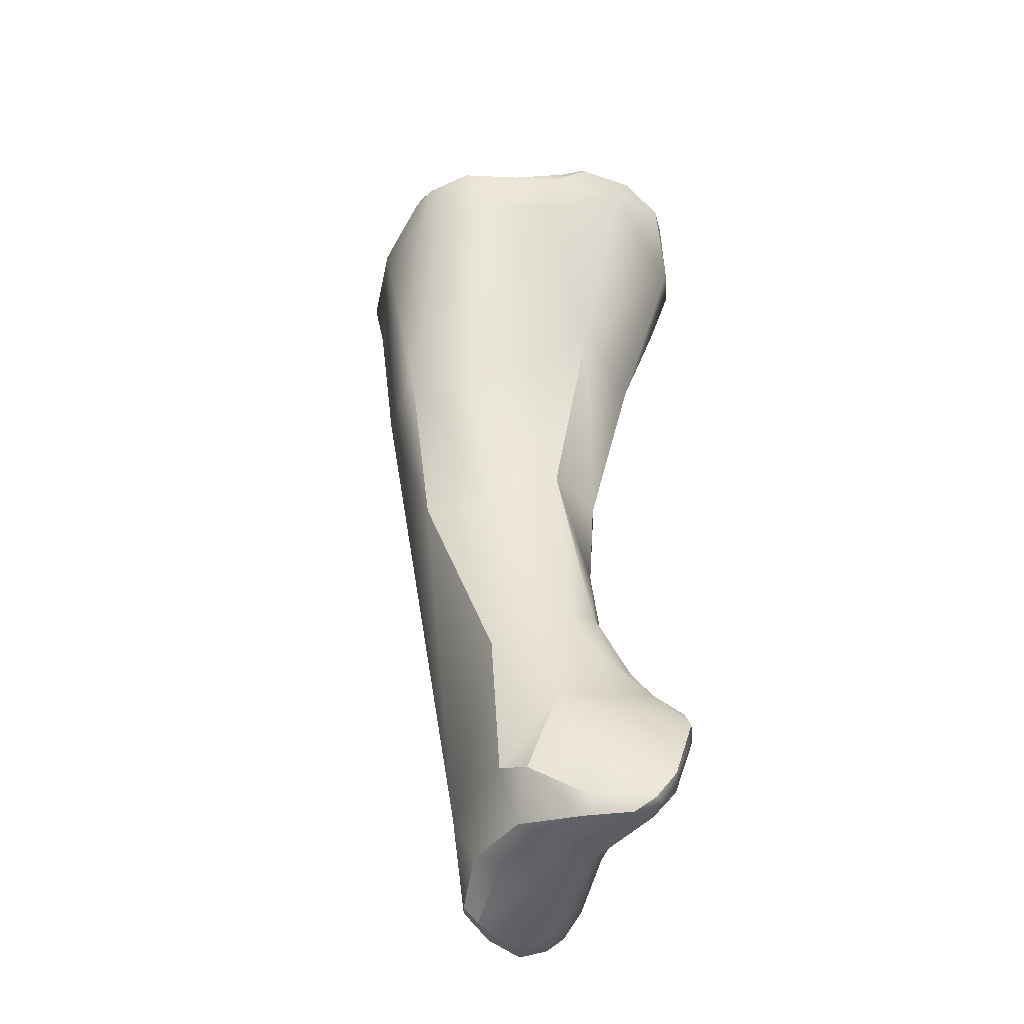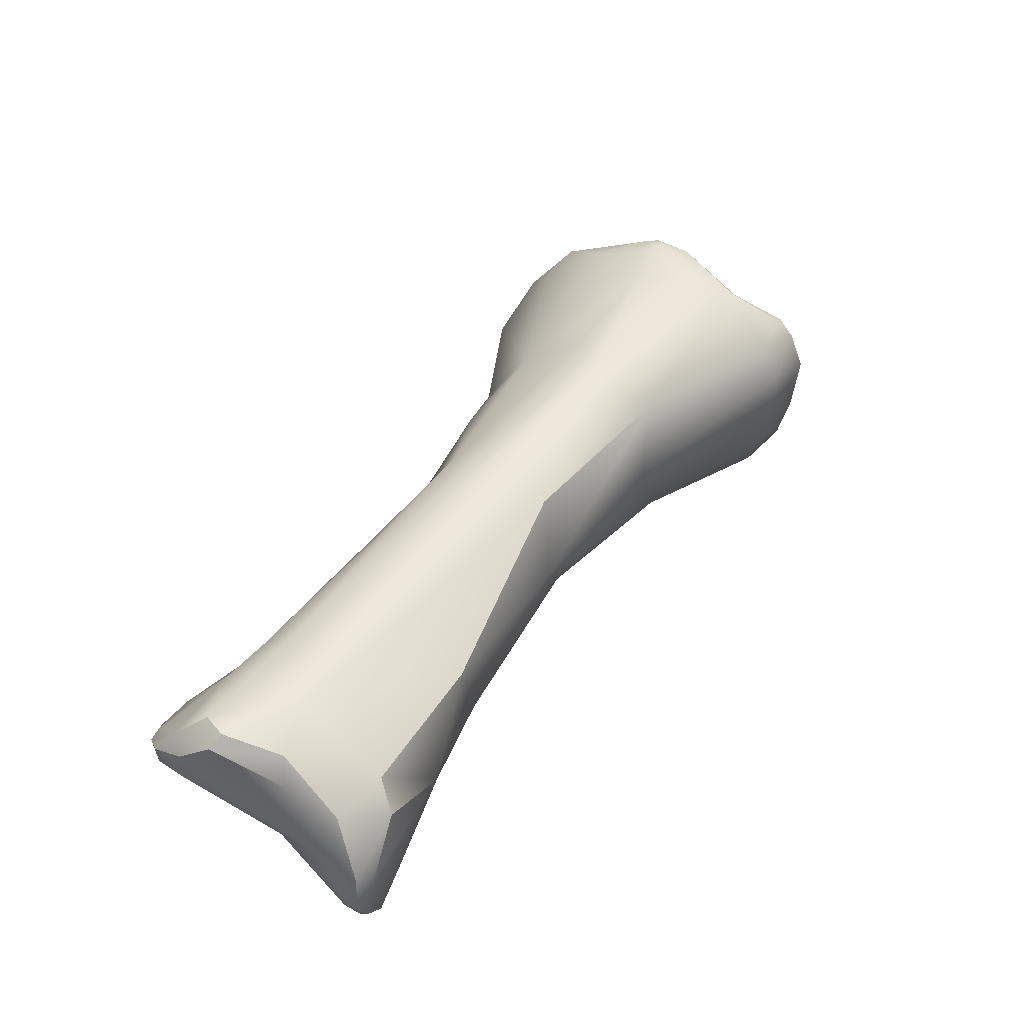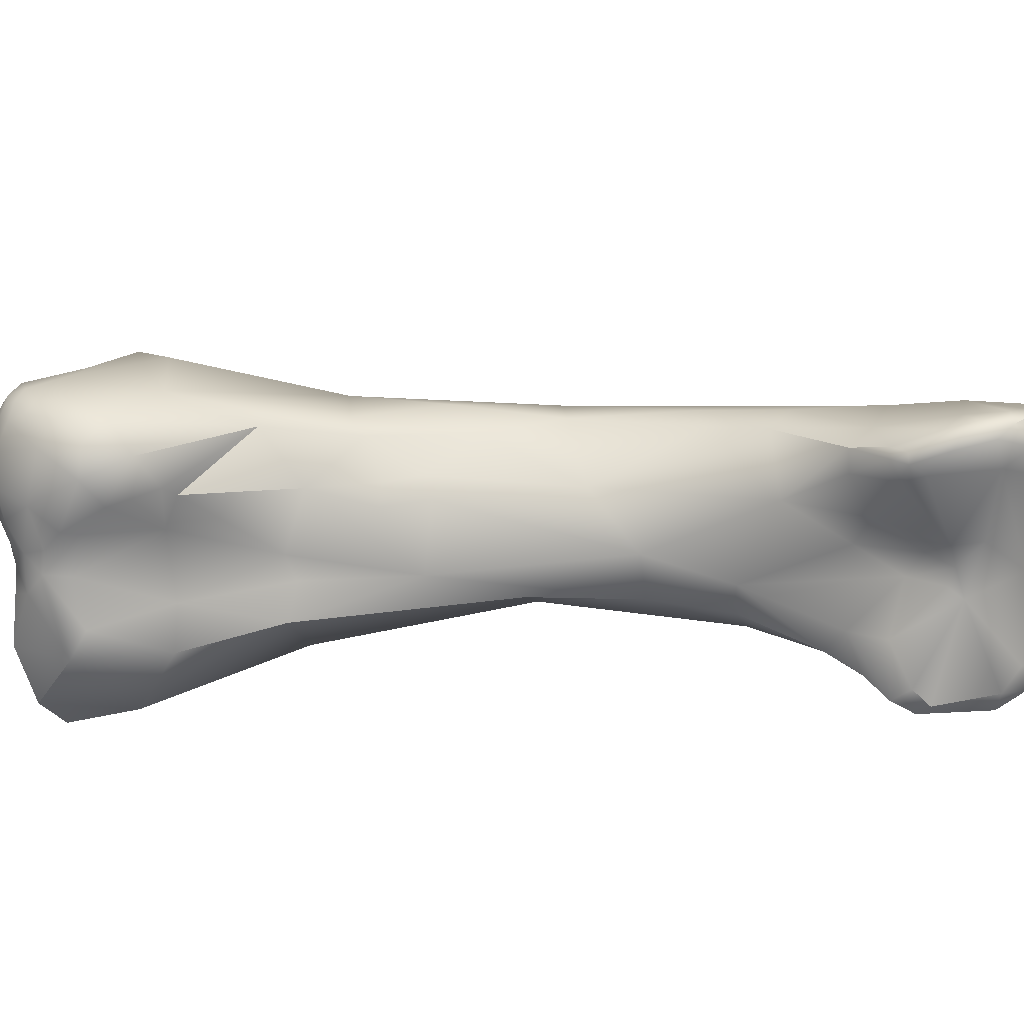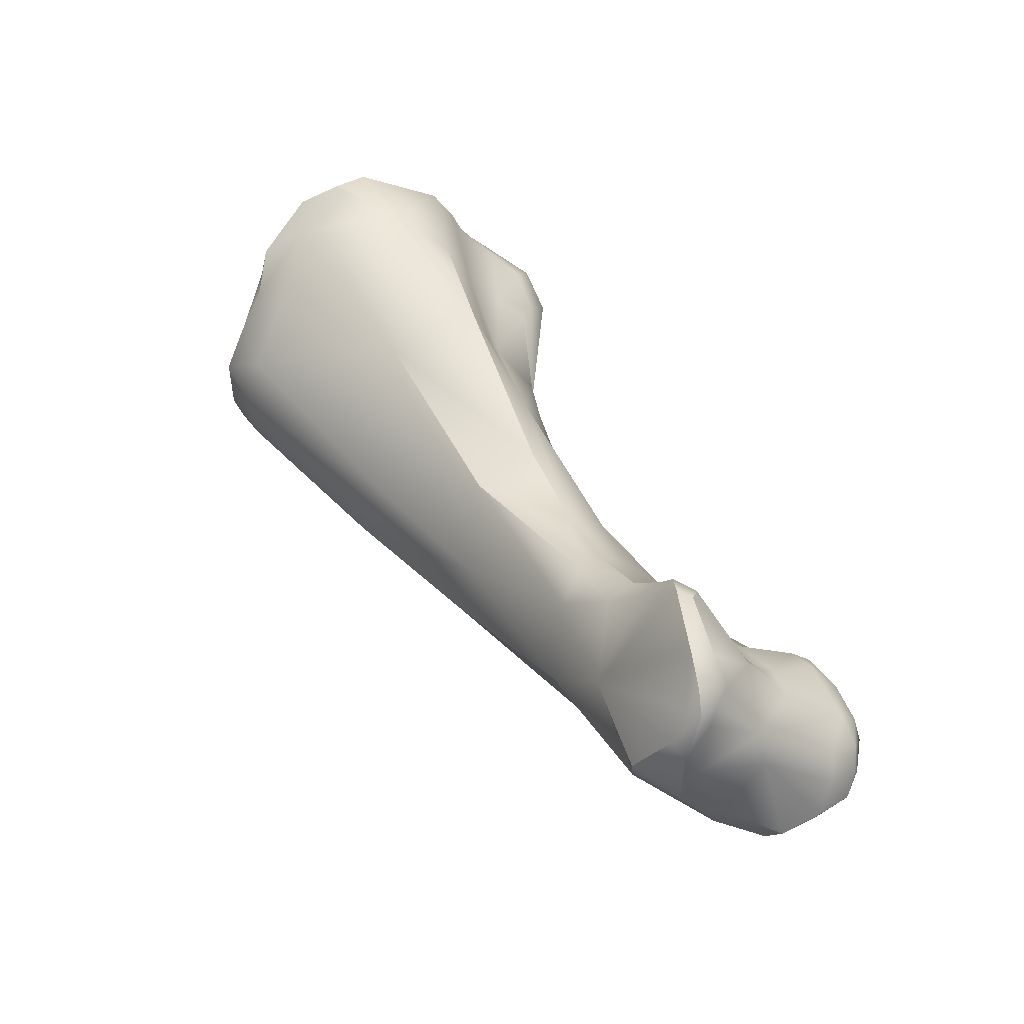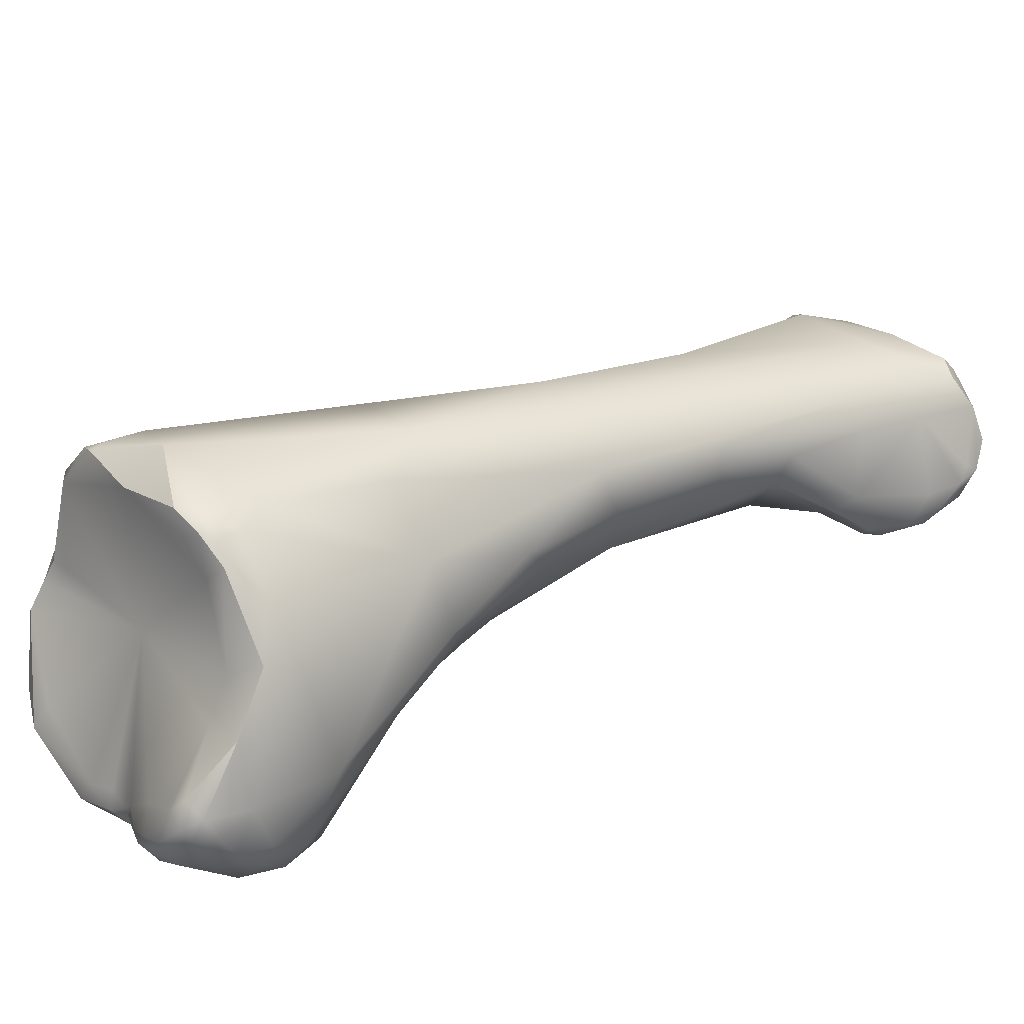
<metadata>
{"format":"obj","ext":"obj","renderer":"f3d","projection":"perspective","resolution":1024,"background":"white","views":[{"elev":-72.7,"azim":80.2,"up":"+Y"},{"elev":-48.1,"azim":-14.6,"up":"+Y"},{"elev":-50.9,"azim":-113.6,"up":"+Z"},{"elev":-59.7,"azim":150.6,"up":"+Y"},{"elev":42.9,"azim":-153.5,"up":"+Z"}]}
</metadata>
<code>
v -135.3 -177.9 -64.65
v -134.7 -178.9 -64.8
v -134.4 -179.4 -64.58
v -135.5 -177 -63.79
v -135.8 -178.3 -62.18
v -135 -176.6 -64.51
v -134.3 -176.8 -65.14
v -133.9 -177.7 -65.29
v -132.8 -175.8 -64.96
v -132.7 -177.4 -65.29
v -132.5 -176.9 -65.29
v -134.2 -175.6 -64.28
v -134.9 -175.8 -63.68
v -135.1 -176 -63.01
v -134.6 -175.2 -62.81
v -134.3 -175 -63.19
v -134.1 -174.7 -62.5
v -134.3 -174.9 -62.1
v -134.7 -175.8 -61.62
v -133.9 -174.8 -61.41
v -132.3 -175 -64.03
v -131.8 -176.7 -65.34
v -131.3 -176.2 -65.1
v -131.7 -175.5 -64.49
v -133.8 -174.7 -63.09
v -133 -174.7 -63.43
v -133.8 -174.5 -62.42
v -133.5 -174.5 -62.69
v -133.8 -174.5 -61.94
v -133.4 -174.4 -62.28
v -132.9 -174.5 -62.79
v -133.4 -174.5 -61.81
v -132.7 -174.5 -62.59
v -132.2 -174.7 -63.35
v -145.8 -199.7 -63.93
v -145.3 -197.9 -65.45
v -145.4 -197.5 -65
v -145.7 -198.3 -65.07
v -145.3 -199 -65.21
v -145.7 -198.2 -64.52
v -144.6 -198.4 -65.64
v -145 -197.2 -64.41
v -145.9 -199 -64.43
v -145.7 -198.7 -64.18
v -145.6 -199.5 -64.71
v -145 -197 -65.42
v -144.6 -197 -65.65
v -144.8 -196.7 -65.11
v -143.8 -196.2 -65.66
v -144 -196 -65.48
v -143.7 -196.7 -65.76
v -143.6 -195.8 -65.37
v -143.7 -195.7 -65.1
v -143.2 -196.2 -65.63
v -143.3 -195.6 -63.85
v -142.8 -195.1 -64.27
v -142.3 -195.3 -64.69
v -136.2 -186 -63.49
v -136.4 -185.6 -62.86
v -135.6 -184.7 -63.75
v -136 -184.6 -63.22
v -136.4 -183.4 -61.48
v -136.4 -183.9 -62.03
v -133 -183.3 -64.75
v -133.5 -182.8 -64.4
v -136 -181 -62.59
v -135.3 -182.6 -63.67
v -130.5 -180.9 -66.17
v -131.7 -180.5 -65.53
v -133.3 -179.5 -64.76
v -134.8 -178.5 -59.35
v -131.5 -177.6 -65.61
v -130.5 -178.4 -66.41
v -134.1 -176.4 -60.03
v -133 -176.7 -60.26
v -129.6 -178.3 -66.71
v -131.2 -176.8 -65.55
v -130.4 -176.7 -65.53
v -129.7 -176.4 -64.93
v -128.9 -176.8 -64.72
v -128.4 -176.9 -65.56
v -131.5 -175.2 -63.92
v -131 -175.9 -64.66
v -131.4 -175.2 -63.51
v -130.6 -176.2 -64.77
v -130.8 -175.9 -64.27
v -130.4 -176.3 -64.28
v -130.7 -176.1 -63.93
v -129.7 -176.7 -64.37
v -132.1 -174.8 -62.94
v -132.9 -174.8 -61.56
v -131.8 -175.4 -62.5
v -133.3 -174.9 -61.12
v -144.8 -200.2 -64.43
v -145.3 -199.9 -62.92
v -145.1 -200.4 -63.37
v -144.3 -200.7 -62.44
v -144.5 -199.7 -65.1
v -144.2 -198.1 -62.33
v -144.5 -199.9 -62.04
v -142.5 -199.2 -65.83
v -142 -198.4 -65.93
v -141.5 -198.8 -66.02
v -141.4 -198 -65.64
v -140.8 -199.4 -66.33
v -140.9 -198.8 -66.14
v -140.4 -197.9 -65.65
v -143 -196.4 -62.02
v -142.4 -196.7 -61.33
v -139 -198 -66.71
v -138.3 -199 -67.53
v -140.4 -196.4 -65
v -138.4 -197.1 -66.14
v -141.5 -196.4 -65.14
v -141.4 -193.6 -62.56
v -141.7 -194.2 -61.78
v -140.5 -194.3 -64.28
v -137.8 -194.3 -64.91
v -140.3 -192.2 -61.95
v -140.2 -192.1 -61.16
v -140.2 -192.6 -60.68
v -137.4 -191.6 -64.42
v -138 -189.7 -63.18
v -138.5 -189 -61.05
v -134.8 -189.3 -64.51
v -137.5 -186.9 -61.6
v -137.3 -186 -60.53
v -134.5 -186.5 -64.63
v -135.7 -183.6 -59.42
v -132.1 -183.5 -65.4
v -134.1 -177.7 -58.59
v -133.5 -179 -57.59
v -128.2 -180.6 -66.29
v -133.2 -177.5 -59.11
v -127.1 -178.1 -66.02
v -126.3 -179.1 -65.64
v -126.7 -178.2 -64.02
v -126.4 -177.8 -64.7
v -144 -200.5 -61.97
v -139.6 -201.8 -66.68
v -139.5 -202.4 -66.31
v -139.6 -202.6 -65.81
v -139.1 -202.8 -65.99
v -138.7 -202.5 -65.88
v -142.3 -201.1 -64.56
v -141.7 -201 -65.31
v -141.8 -199.3 -61.26
v -142 -201.4 -62.73
v -142.2 -200.9 -61.97
v -138.2 -201.7 -67.08
v -138.9 -201.5 -67.21
v -138.9 -202.3 -66.77
v -138.7 -202.4 -66.56
v -138.1 -199.7 -67.64
v -137.6 -198.8 -67.41
v -137.7 -198 -66.73
v -137.6 -199.6 -67.55
v -137.5 -199 -67.08
v -137.3 -198.4 -66.35
v -136.9 -194.7 -64.92
v -137.3 -197.1 -65.88
v -136.9 -197.5 -65.13
v -136.3 -195.3 -64.6
v -136.2 -196 -63.65
v -136.1 -192.4 -64.55
v -138 -189.1 -59.77
v -133.6 -190.2 -63.07
v -134.2 -184.3 -57.74
v -130 -184.8 -63.56
v -131.9 -178.8 -57.51
v -132.5 -178.9 -56.96
v -132.4 -180 -56.62
v -132.1 -179.3 -56.5
v -131.6 -179.2 -56.4
v -132.2 -181 -56.63
v -131.5 -179.6 -56.2
v -129.1 -179.6 -61.33
v -131.1 -179.2 -56.78
v -130.6 -179.6 -56.3
v -125.5 -178.9 -64.44
v -125.8 -180.6 -64.04
v -139.5 -202.8 -64.6
v -138.9 -202.6 -64.78
v -140.2 -202.5 -64.31
v -140.4 -202 -62.93
v -139.3 -200.9 -62.22
v -138.8 -201.6 -62.93
v -137.4 -199.4 -63.6
v -137.1 -196.8 -61.59
v -134.5 -192.2 -61.18
v -135.2 -191.1 -59.12
v -131.5 -187.7 -60.01
v -131.9 -186.8 -57.9
v -133.9 -186.1 -57.47
v -129.1 -181.5 -56.34
v -126.2 -182.2 -61.89
v -125.5 -181.6 -60.37
v -128.5 -180.5 -57.2
v -125.1 -180.3 -62.72
v -125.2 -179.9 -62.61
v -125.8 -180.4 -61.84
v -125.3 -180.5 -61.93
v -126 -180.6 -61.22
v -125.5 -181.4 -61.58
v -125.6 -180.7 -61.26
v -127.6 -182.8 -57.38
v -126.4 -183 -59.88
v -126 -181.2 -58.61
v -126.9 -183 -58.39
v -126.5 -181.6 -57.49
v -125.7 -181.6 -58.62
v -127.1 -181.6 -57.07
v -127 -181.2 -57.18
v -134.4 -179.4 -64.58
v -145.8 -199.7 -63.93
v -145.8 -199.7 -63.93
v -145.9 -199 -64.43
v -142.8 -195.1 -64.27
v -136 -181 -62.59
v -134.1 -176.4 -60.03
v -134.1 -176.4 -60.03
v -129.7 -176.4 -64.93
v -128.4 -176.9 -65.56
v -128.4 -176.9 -65.56
v -145.3 -199.9 -62.92
v -145.1 -200.4 -63.37
v -144.3 -200.7 -62.44
v -144.3 -200.7 -62.44
v -144.5 -199.9 -62.04
v -134.8 -189.3 -64.51
v -132.1 -183.5 -65.4
v -134.1 -177.7 -58.59
v -127.1 -178.1 -66.02
v -127.1 -178.1 -66.02
v -126.3 -179.1 -65.64
v -126.3 -179.1 -65.64
v -126.4 -177.8 -64.7
v -126.4 -177.8 -64.7
v -144 -200.5 -61.97
v -144 -200.5 -61.97
v -139.1 -202.8 -65.99
v -142.2 -200.9 -61.97
v -138.2 -201.7 -67.08
v -138.7 -202.4 -66.56
v -138.1 -199.7 -67.64
v -137.6 -198.8 -67.41
v -137.7 -198 -66.73
v -137.6 -199.6 -67.55
v -137.3 -197.1 -65.88
v -133.6 -190.2 -63.07
v -132.5 -178.9 -56.96
v -131.6 -179.2 -56.4
v -130.6 -179.6 -56.3
v -130.6 -179.6 -56.3
v -125.5 -178.9 -64.44
v -125.5 -178.9 -64.44
v -125.5 -178.9 -64.44
v -139.5 -202.8 -64.6
v -140.4 -202 -62.93
v -139.3 -200.9 -62.22
v -138.8 -201.6 -62.93
v -138.8 -201.6 -62.93
v -137.1 -196.8 -61.59
v -135.2 -191.1 -59.12
v -129.1 -181.5 -56.34
v -125.5 -181.6 -60.37
v -128.5 -180.5 -57.2
v -125.1 -180.3 -62.72
v -125.2 -179.9 -62.61
v -125.2 -179.9 -62.61
v -125.3 -180.5 -61.93
v -125.3 -180.5 -61.93
v -125.6 -180.7 -61.26
v -126.5 -181.6 -57.49
v -125.7 -181.6 -58.62
v -127 -181.2 -57.18
g grp1
f 1 66 4
f 1 4 6
f 8 2 1
f 1 2 219
f 2 3 219
f 70 2 8
f 3 2 70
f 4 13 6
f 5 4 66
f 5 71 19
f 1 7 8
f 1 6 7
f 7 6 12
f 7 12 9
f 8 7 11
f 7 9 11
f 10 8 11
f 22 10 11
f 11 9 22
f 8 10 70
f 70 10 72
f 72 10 77
f 10 22 77
f 13 12 6
f 13 4 14
f 4 5 14
f 14 15 13
f 15 14 19
f 13 16 12
f 15 16 13
f 12 16 25
f 15 17 16
f 26 12 25
f 14 5 19
f 15 18 17
f 17 25 16
f 17 27 25
f 18 15 19
f 29 17 18
f 27 17 29
f 18 19 20
f 29 18 20
f 74 20 19
f 220 93 20
f 23 77 22
f 12 21 9
f 24 23 9
f 12 26 21
f 21 24 9
f 9 23 22
f 24 83 23
f 82 83 24
f 86 83 82
f 82 24 21
f 21 34 82
f 27 28 25
f 27 29 30
f 26 28 31
f 26 25 28
f 28 27 30
f 31 28 30
f 26 31 34
f 21 26 34
f 29 32 30
f 29 20 32
f 31 30 33
f 30 32 33
f 34 31 33
f 90 33 91
f 91 33 32
f 93 91 32
f 82 34 90
f 34 33 90
f 93 32 20
f 45 35 43
f 217 215 95
f 98 39 41
f 41 102 101
f 41 39 36
f 38 46 36
f 38 37 46
f 48 46 37
f 42 55 48
f 37 42 48
f 45 38 39
f 45 43 38
f 217 40 38
f 38 36 39
f 37 38 40
f 42 37 40
f 217 44 40
f 99 40 44
f 40 99 42
f 45 39 98
f 217 95 44
f 95 99 44
f 94 45 98
f 35 45 94
f 47 36 46
f 47 51 41
f 41 36 47
f 46 50 47
f 48 50 46
f 47 50 49
f 52 54 49
f 52 49 50
f 48 53 50
f 50 53 52
f 51 49 54
f 47 49 51
f 48 55 53
f 54 102 51
f 57 54 52
f 51 102 41
f 42 99 55
f 55 56 53
f 56 55 115
f 54 114 102
f 57 114 54
f 52 53 218
f 57 52 218
f 117 57 218
f 115 117 218
f 58 122 123
f 128 122 58
f 123 59 58
f 58 60 128
f 128 60 67
f 58 61 60
f 67 60 61
f 67 65 128
f 63 67 61
f 62 5 63
f 58 59 61
f 63 61 59
f 5 62 129
f 64 65 69
f 214 67 66
f 3 65 67
f 63 66 67
f 63 5 66
f 130 69 68
f 69 65 70
f 69 130 64
f 3 70 65
f 71 131 19
f 19 131 74
f 68 73 76
f 73 68 69
f 68 76 133
f 77 73 72
f 69 70 72
f 72 73 69
f 221 75 93
f 75 221 134
f 78 77 23
f 77 76 73
f 78 76 77
f 85 78 23
f 79 85 87
f 79 87 89
f 76 78 81
f 78 85 222
f 79 89 80
f 222 81 78
f 79 80 223
f 86 82 84
f 83 85 23
f 85 83 86
f 86 84 88
f 84 92 88
f 85 86 87
f 87 86 88
f 88 92 177
f 88 177 87
f 87 177 89
f 90 91 92
f 82 90 84
f 84 90 92
f 93 75 91
f 91 75 92
f 75 177 92
f 94 96 35
f 225 216 226
f 226 97 225
f 96 94 145
f 225 97 100
f 145 227 96
f 97 139 100
f 146 98 41
f 94 98 146
f 146 41 101
f 145 94 146
f 99 95 229
f 105 106 110
f 154 105 111
f 102 114 104
f 101 102 103
f 102 104 103
f 105 146 101
f 101 103 105
f 105 103 106
f 103 107 106
f 104 107 103
f 107 110 106
f 55 99 108
f 108 116 55
f 99 229 109
f 109 108 99
f 111 105 110
f 155 111 110
f 113 155 110
f 155 113 156
f 112 107 104
f 118 107 112
f 110 107 113
f 113 107 118
f 113 161 156
f 117 114 57
f 117 112 114
f 114 112 104
f 118 112 117
f 115 55 116
f 116 120 115
f 115 120 119
f 108 121 116
f 109 121 108
f 161 113 118
f 115 123 117
f 115 119 123
f 121 120 116
f 118 117 122
f 117 123 122
f 118 122 165
f 118 165 160
f 124 119 120
f 123 119 124
f 120 166 124
f 120 121 166
f 128 165 122
f 125 165 128
f 167 165 230
f 126 124 127
f 123 124 126
f 59 123 126
f 124 166 127
f 128 130 125
f 167 230 169
f 126 63 59
f 126 62 63
f 127 62 126
f 127 129 62
f 129 127 166
f 231 169 230
f 168 129 166
f 64 130 128
f 133 231 68
f 169 231 133
f 128 65 64
f 5 129 71
f 132 71 129
f 134 221 232
f 132 131 71
f 171 131 132
f 251 134 232
f 177 134 170
f 75 134 177
f 135 133 76
f 233 76 81
f 136 133 135
f 138 223 80
f 177 80 89
f 177 137 80
f 235 234 180
f 234 224 237
f 180 234 237
f 145 148 227
f 141 142 146
f 146 140 141
f 141 140 152
f 184 142 182
f 142 143 182
f 143 141 152
f 143 142 141
f 153 143 152
f 244 144 241
f 184 145 146
f 184 146 142
f 184 148 145
f 185 148 184
f 148 149 228
f 149 239 228
f 185 149 148
f 259 186 242
f 186 147 242
f 240 242 147
f 240 147 229
f 146 105 140
f 151 140 105
f 151 245 150
f 105 154 151
f 140 151 152
f 152 151 150
f 243 157 188
f 153 152 150
f 144 244 243
f 144 243 188
f 147 109 229
f 111 155 245
f 150 245 248
f 246 158 157
f 155 248 245
f 158 246 159
f 159 246 247
f 247 249 159
f 188 158 159
f 249 162 159
f 157 158 188
f 188 159 162
f 118 160 161
f 162 249 163
f 160 163 249
f 165 163 160
f 162 163 164
f 188 162 164
f 109 147 194
f 167 163 165
f 163 250 164
f 250 190 164
f 109 166 121
f 109 194 166
f 169 190 250
f 194 168 166
f 194 175 168
f 175 129 168
f 132 129 172
f 172 129 175
f 169 133 181
f 172 173 132
f 173 171 132
f 170 134 251
f 176 173 172
f 173 174 171
f 252 170 251
f 176 174 173
f 178 170 252
f 179 174 176
f 172 175 176
f 194 195 175
f 175 195 176
f 176 195 179
f 198 170 178
f 198 178 253
f 253 178 252
f 181 133 236
f 181 236 255
f 238 200 256
f 255 199 181
f 269 138 137
f 137 177 269
f 270 268 257
f 137 138 80
f 184 182 185
f 258 187 259
f 241 183 258
f 258 183 187
f 144 183 241
f 261 183 188
f 186 259 187
f 183 144 188
f 147 186 189
f 263 260 188
f 260 262 188
f 188 164 263
f 190 263 164
f 191 147 189
f 194 147 191
f 263 190 264
f 194 191 193
f 192 190 169
f 264 190 193
f 190 192 193
f 192 169 207
f 194 193 195
f 192 209 193
f 193 209 206
f 195 193 206
f 169 181 196
f 207 169 196
f 196 204 207
f 207 204 197
f 197 211 207
f 266 205 275
f 203 177 208
f 170 198 177
f 177 198 208
f 254 265 267
f 181 199 204
f 177 201 269
f 202 268 270
f 181 204 196
f 203 201 177
f 204 268 202
f 271 269 201
f 208 273 203
f 204 202 197
f 266 272 205
f 201 273 271
f 273 201 203
f 192 207 209
f 208 198 213
f 275 205 208
f 206 209 210
f 207 211 209
f 209 211 210
f 274 208 213
f 208 274 275
f 206 212 195
f 276 267 265
f 206 210 212
f 210 276 212
f 265 212 276

</code>
